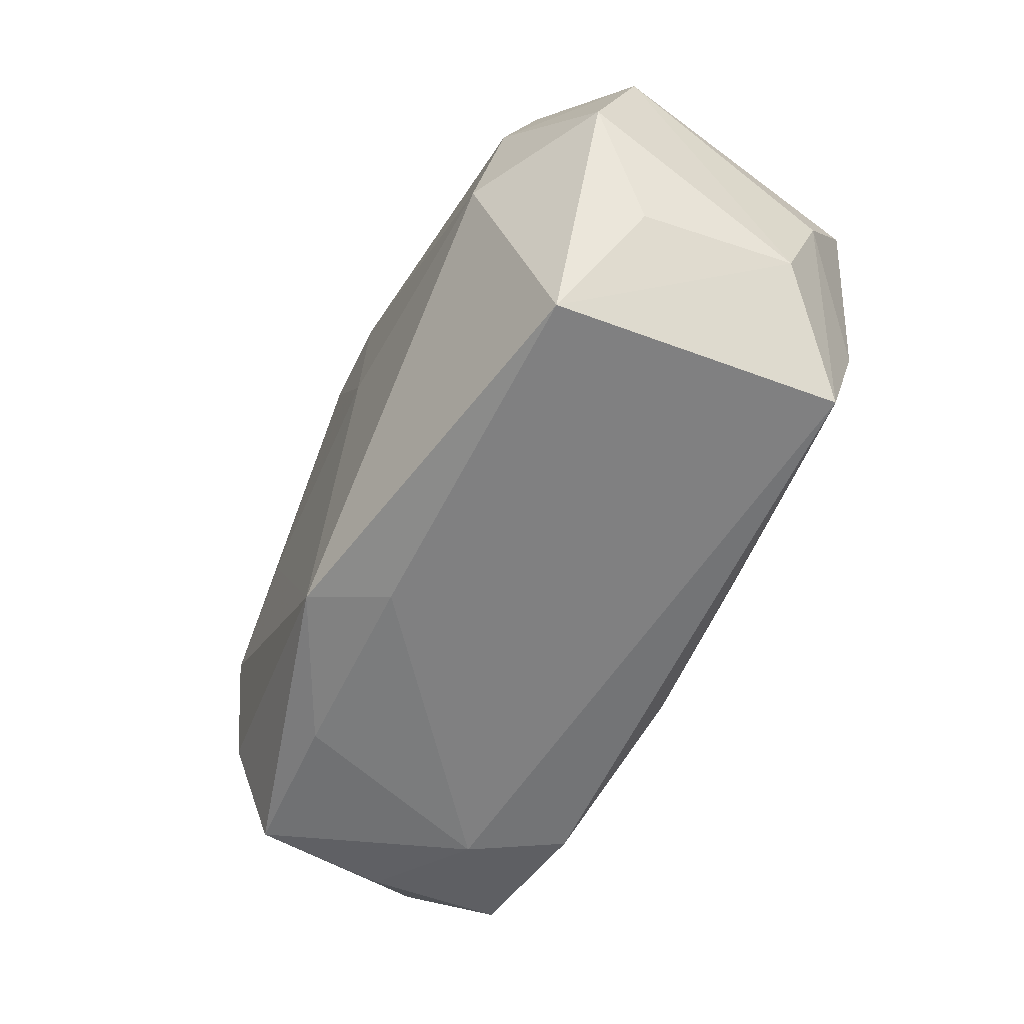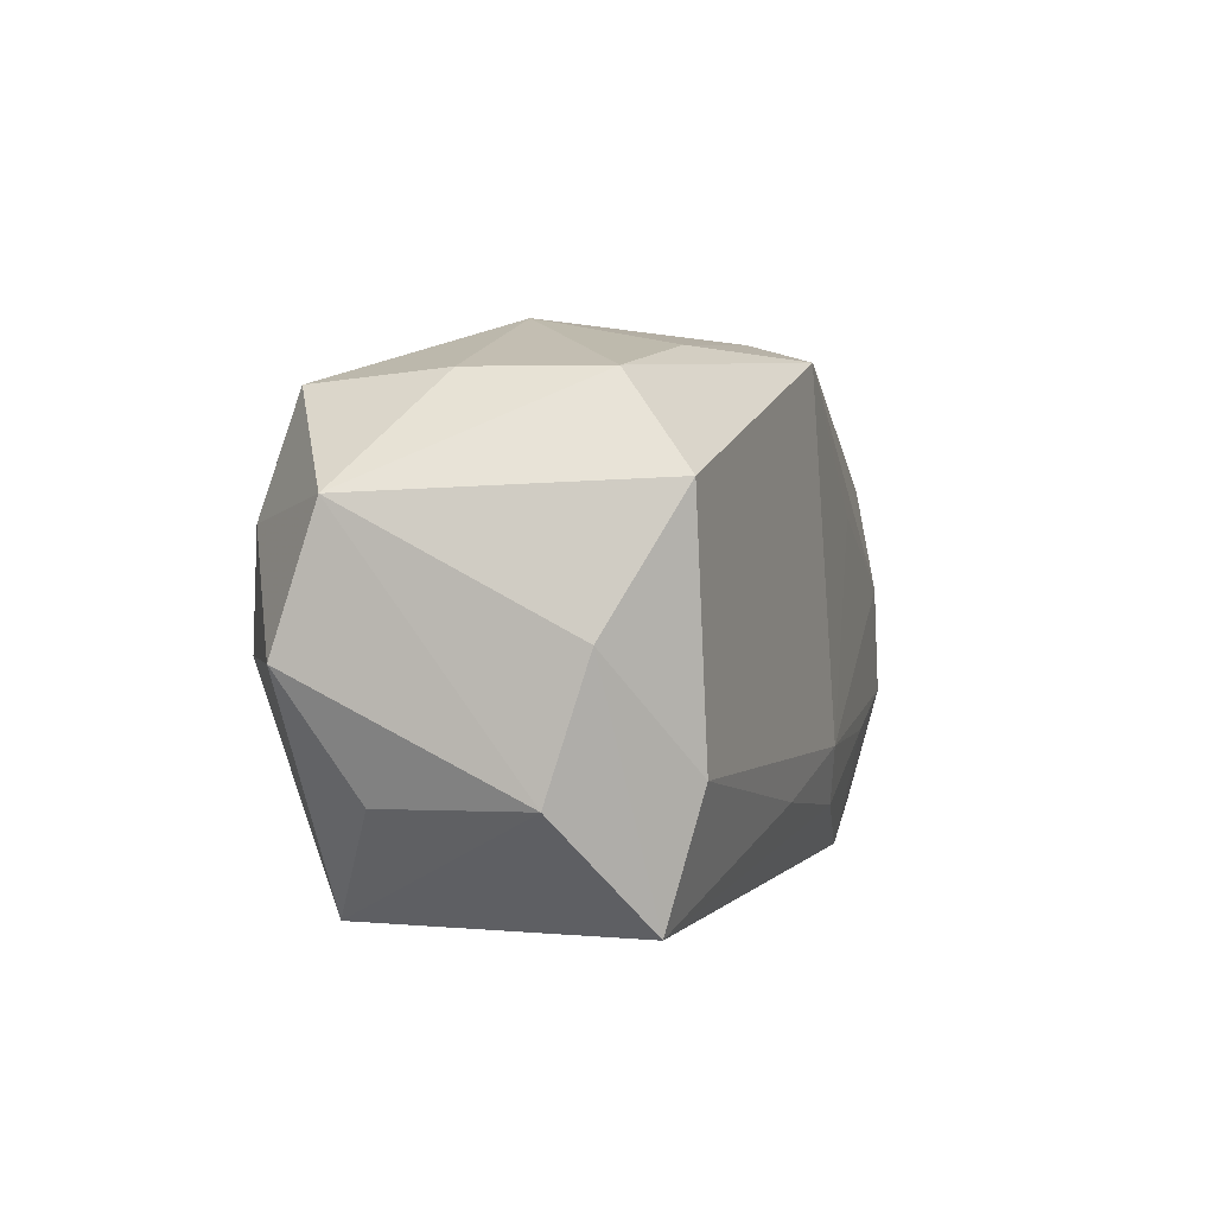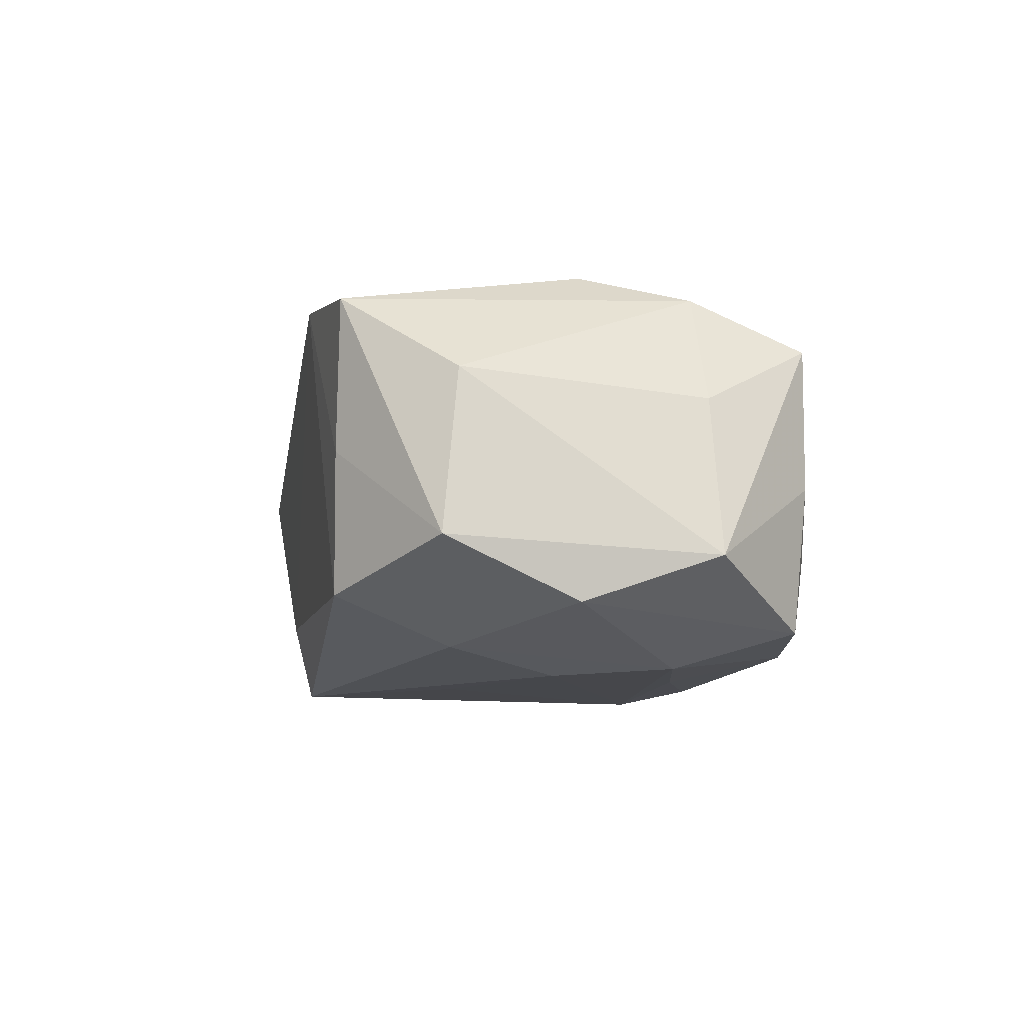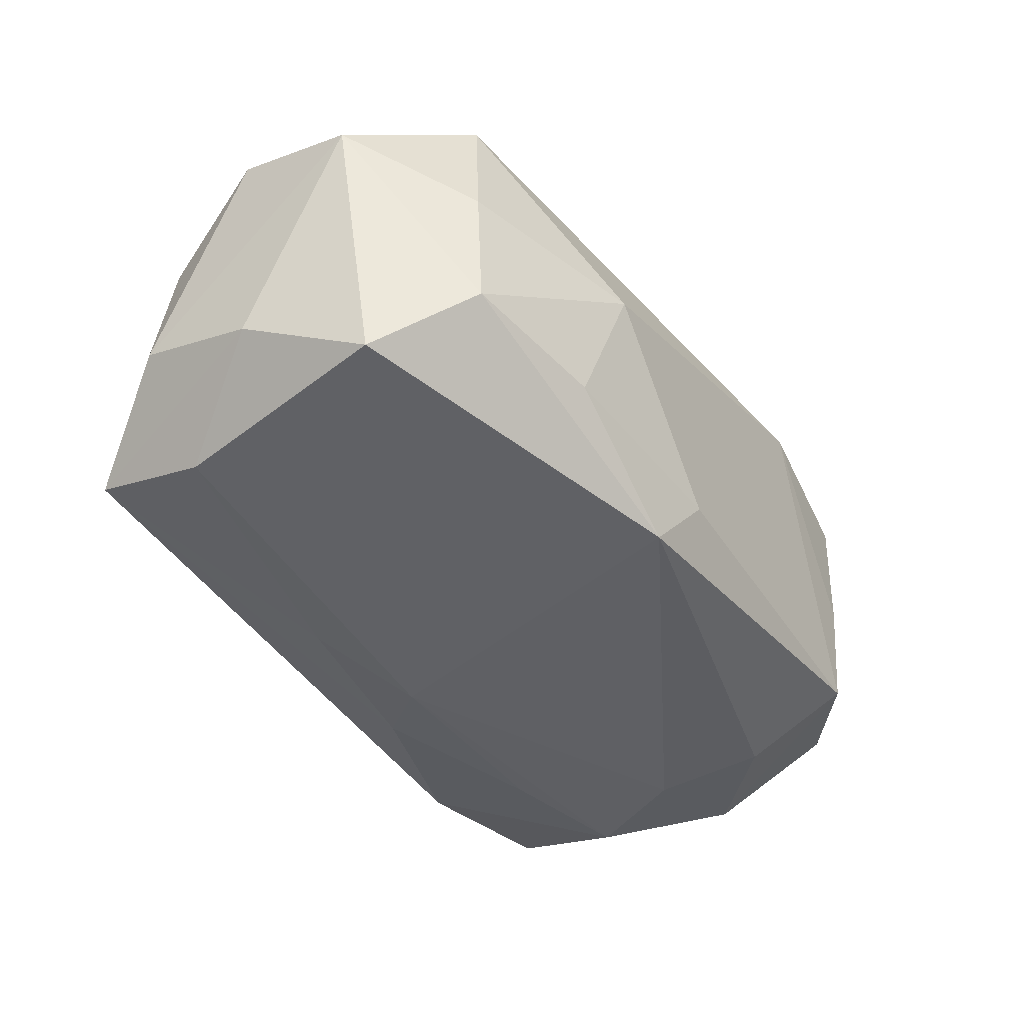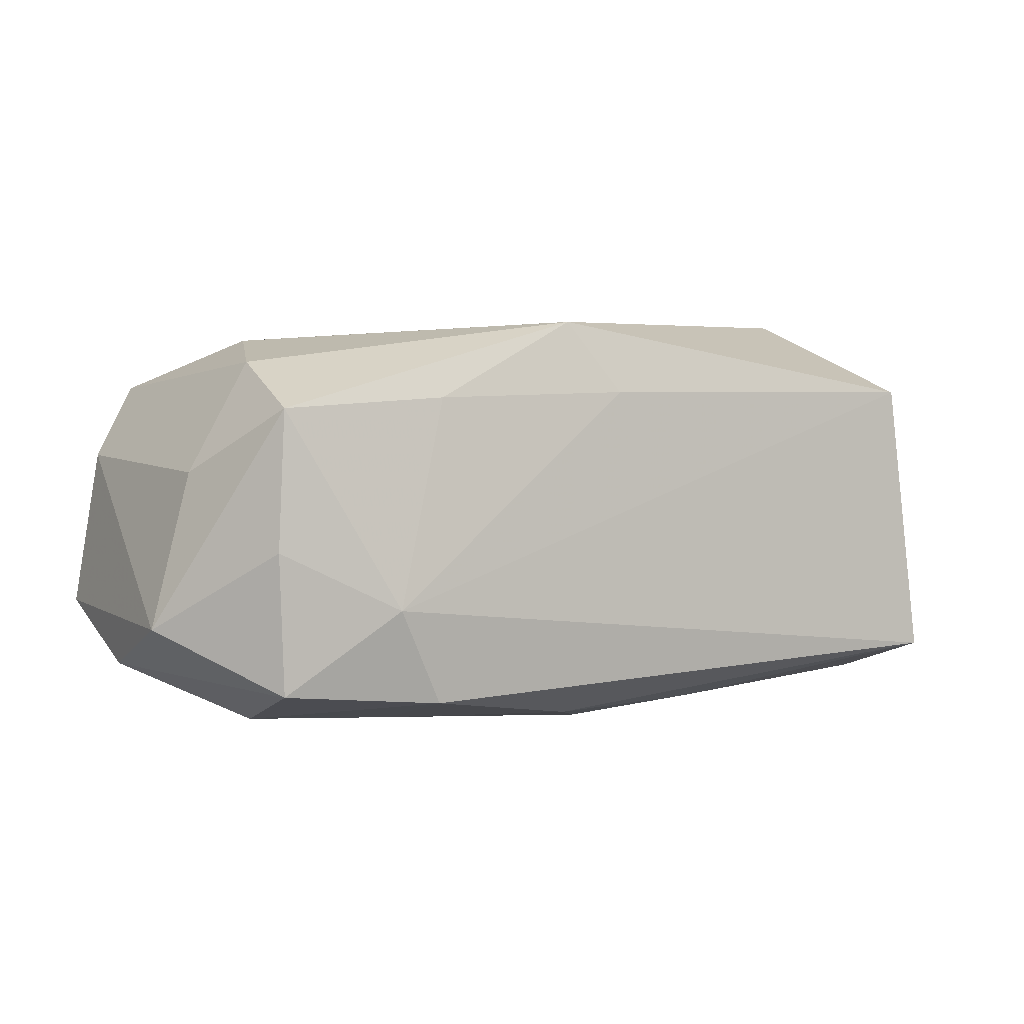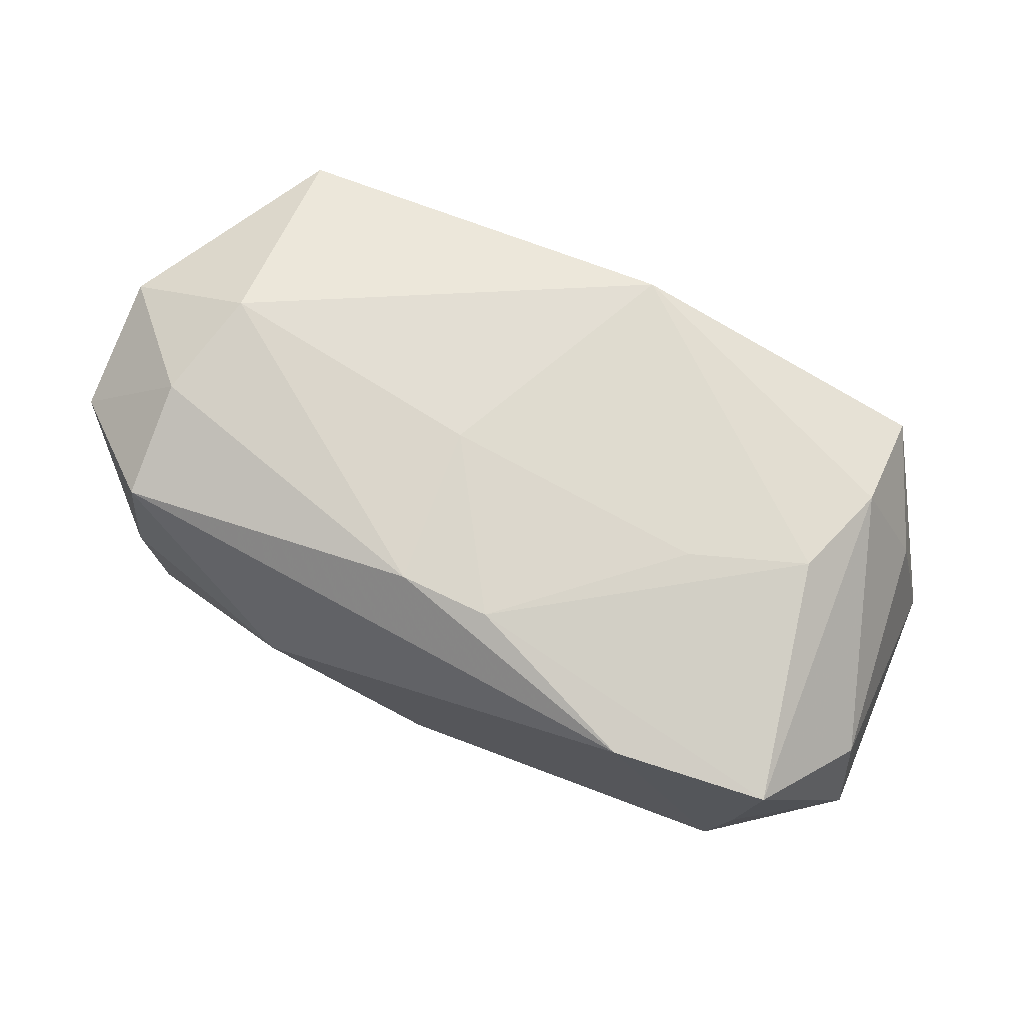
<metadata>
{"format":"obj","ext":"obj","renderer":"f3d","projection":"perspective","resolution":1024,"background":"white","views":[{"elev":-60.2,"azim":62.1,"up":"+Y"},{"elev":0.6,"azim":105.1,"up":"+Y"},{"elev":-8.7,"azim":-100.3,"up":"+Z"},{"elev":-44.3,"azim":122.4,"up":"+Z"},{"elev":1.5,"azim":-29.4,"up":"+Z"},{"elev":71.1,"azim":-157.5,"up":"+Z"}]}
</metadata>
<code>
v -0.02234 0.008449 -0.01195
v 0.02244 -0.01639 0.009117
v -0.022 1.593e-05 0.01246
v -0.02486 0.01586 0.009609
v -0.01447 0.01703 0.01117
v -0.02961 0.009062 0.004502
v -0.01416 0.002758 0.01322
v 0.007813 -0.01073 -0.01301
v -0.02244 0.01579 -0.008854
v -0.003097 0.01222 0.01396
v 0.02488 -0.008121 -0.01188
v -0.02378 0.01595 4.994e-05
v -0.02853 -0.006892 0.00332
v 0.0244 0.0134 0.001877
v -0.004605 -0.01505 0.01345
v -0.0305 0.00172 -0.009819
v -0.0246 -0.0135 -0.01097
v 0.02152 -0.002045 0.01464
v -0.02038 0.001494 -0.01355
v -0.03091 0.01023 -0.00596
v 0.002955 0.01194 0.0142
v -0.02524 -0.01418 -0.00175
v 0.01426 0.01526 -0.008087
v 0.02368 0.005182 0.01348
v -0.03114 -0.006997 -0.006872
v -0.01771 -0.01639 -0.005523
v 7.821e-05 -0.007957 -0.01424
v 0.001015 0.0165 -0.008929
v 0.03036 -0.002161 0.01002
v -0.007824 0.00623 -0.01369
v 0.02786 -0.009705 0.005578
v 0.02747 0.00734 -0.01182
v 0.02367 0.01268 0.01082
v -0.01435 -0.01556 0.008186
v -0.00304 -0.01184 -0.01341
v 0.004505 0.015 -0.01363
v 0.02371 0.01332 -0.006916
v -0.0249 -0.01431 0.007375
v 0.02478 -0.01639 -0.009489
v -0.01462 -0.007843 -0.01349
v 0.03077 0.006528 0.00701
v -0.0245 -0.006902 0.01062
v 0.02939 -0.009496 -0.004328
v -0.02383 -0.005602 -0.01327
v 0.01184 0.01729 0.001587
v -0.001188 -0.01625 0.008734
v -0.01461 -0.01556 -0.0117
v 0.003359 0.00121 0.01464
v 0.02963 -0.001107 -0.007135
f 26 39 2
f 26 2 46
f 46 2 15
f 29 2 31
f 15 42 38
f 3 42 15
f 4 42 3
f 6 4 20
f 6 42 4
f 5 33 45
f 18 2 29
f 15 2 18
f 18 48 15
f 36 9 28
f 28 5 45
f 9 5 28
f 20 4 12
f 12 9 20
f 4 5 12
f 12 5 9
f 47 39 26
f 1 9 36
f 26 46 34
f 34 38 26
f 34 46 15
f 15 38 34
f 17 47 26
f 44 47 17
f 45 37 23
f 23 37 36
f 23 28 45
f 36 28 23
f 45 33 14
f 14 37 45
f 36 37 32
f 32 27 36
f 33 5 21
f 48 18 21
f 7 3 15
f 15 48 7
f 24 18 29
f 33 21 24
f 24 21 18
f 36 27 30
f 39 47 35
f 16 1 44
f 44 17 16
f 20 9 16
f 9 1 16
f 26 38 22
f 22 17 26
f 27 32 11
f 29 31 43
f 43 2 39
f 43 31 2
f 37 14 41
f 41 32 37
f 41 14 33
f 29 43 41
f 41 24 29
f 33 24 41
f 10 21 5
f 3 7 10
f 48 21 10
f 10 7 48
f 4 3 10
f 10 5 4
f 44 1 19
f 19 27 44
f 19 30 27
f 19 1 36
f 36 30 19
f 44 27 40
f 27 35 40
f 40 47 44
f 40 35 47
f 25 16 17
f 17 22 25
f 25 22 38
f 20 16 25
f 25 6 20
f 8 35 27
f 27 11 8
f 39 35 8
f 8 11 39
f 32 41 49
f 49 41 43
f 49 11 32
f 39 11 49
f 49 43 39
f 13 25 38
f 6 25 13
f 13 38 42
f 42 6 13

</code>
